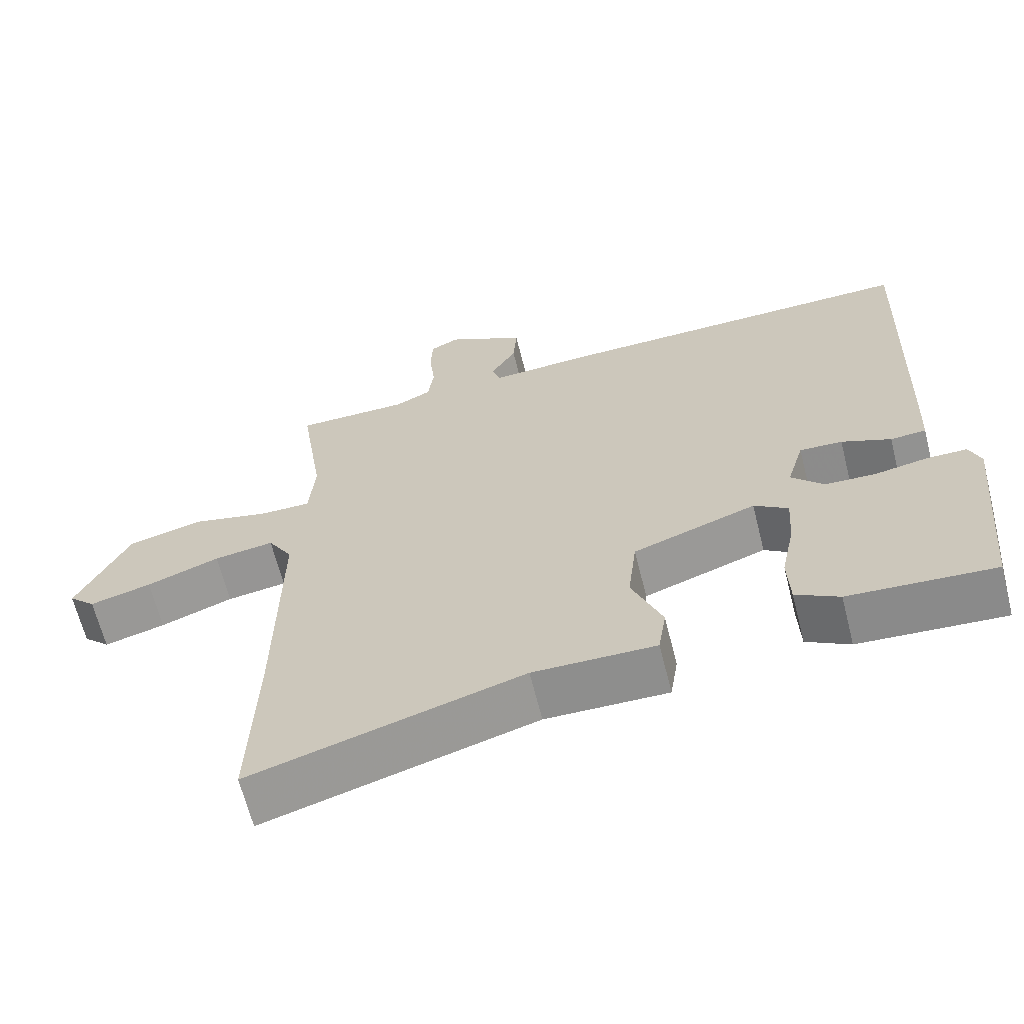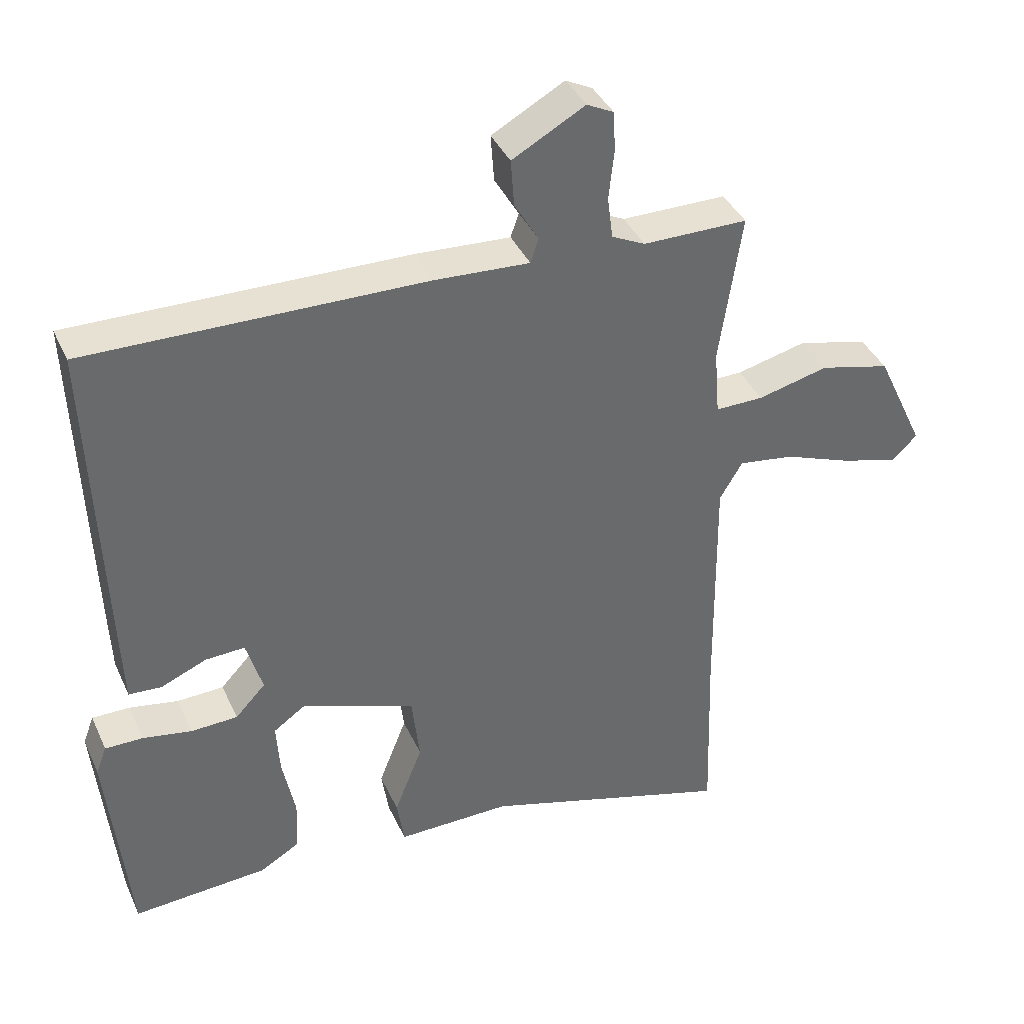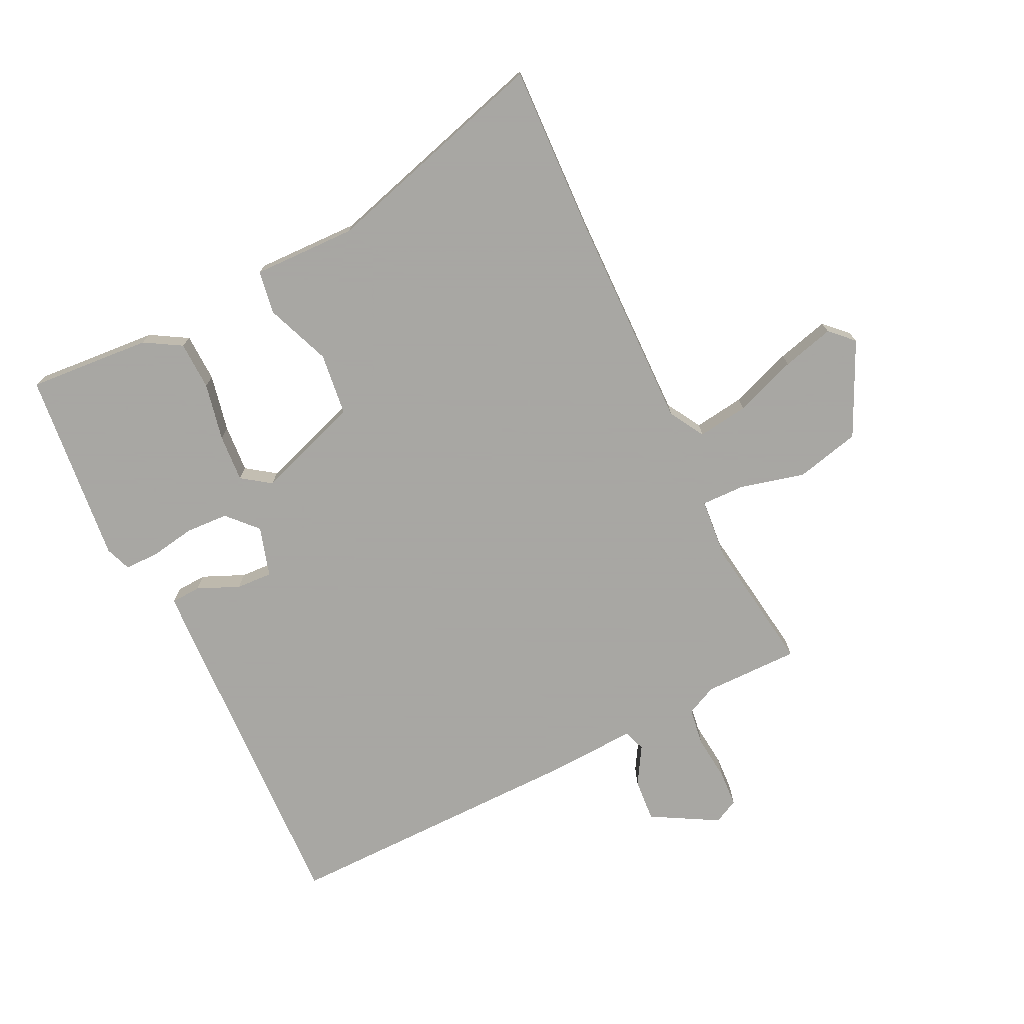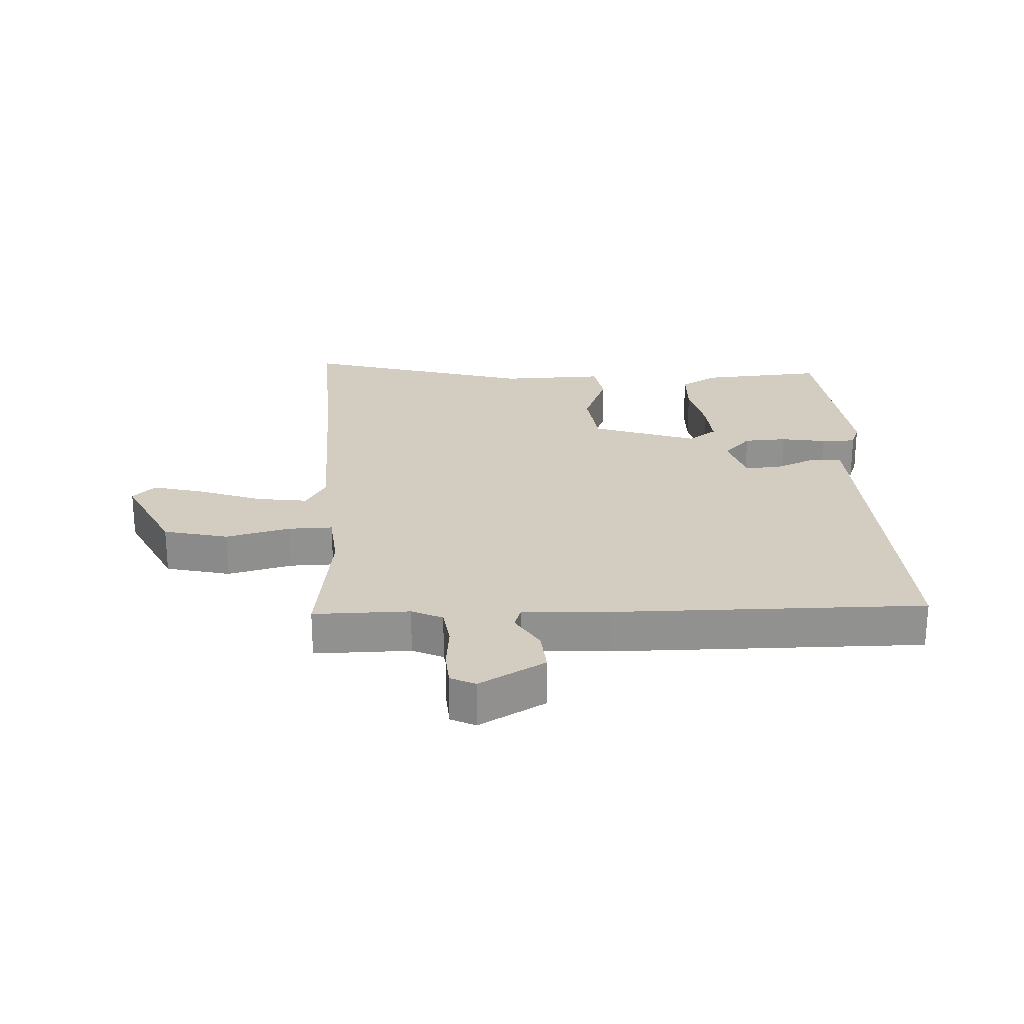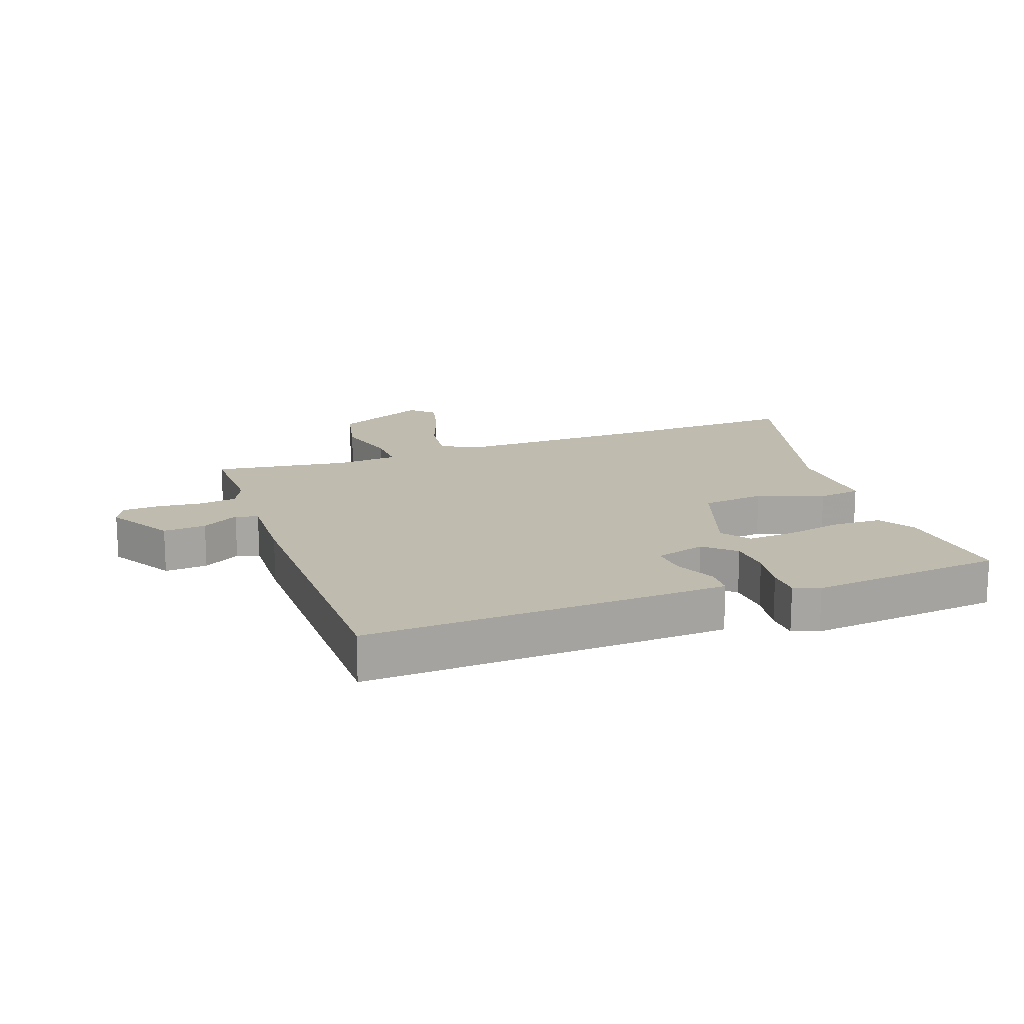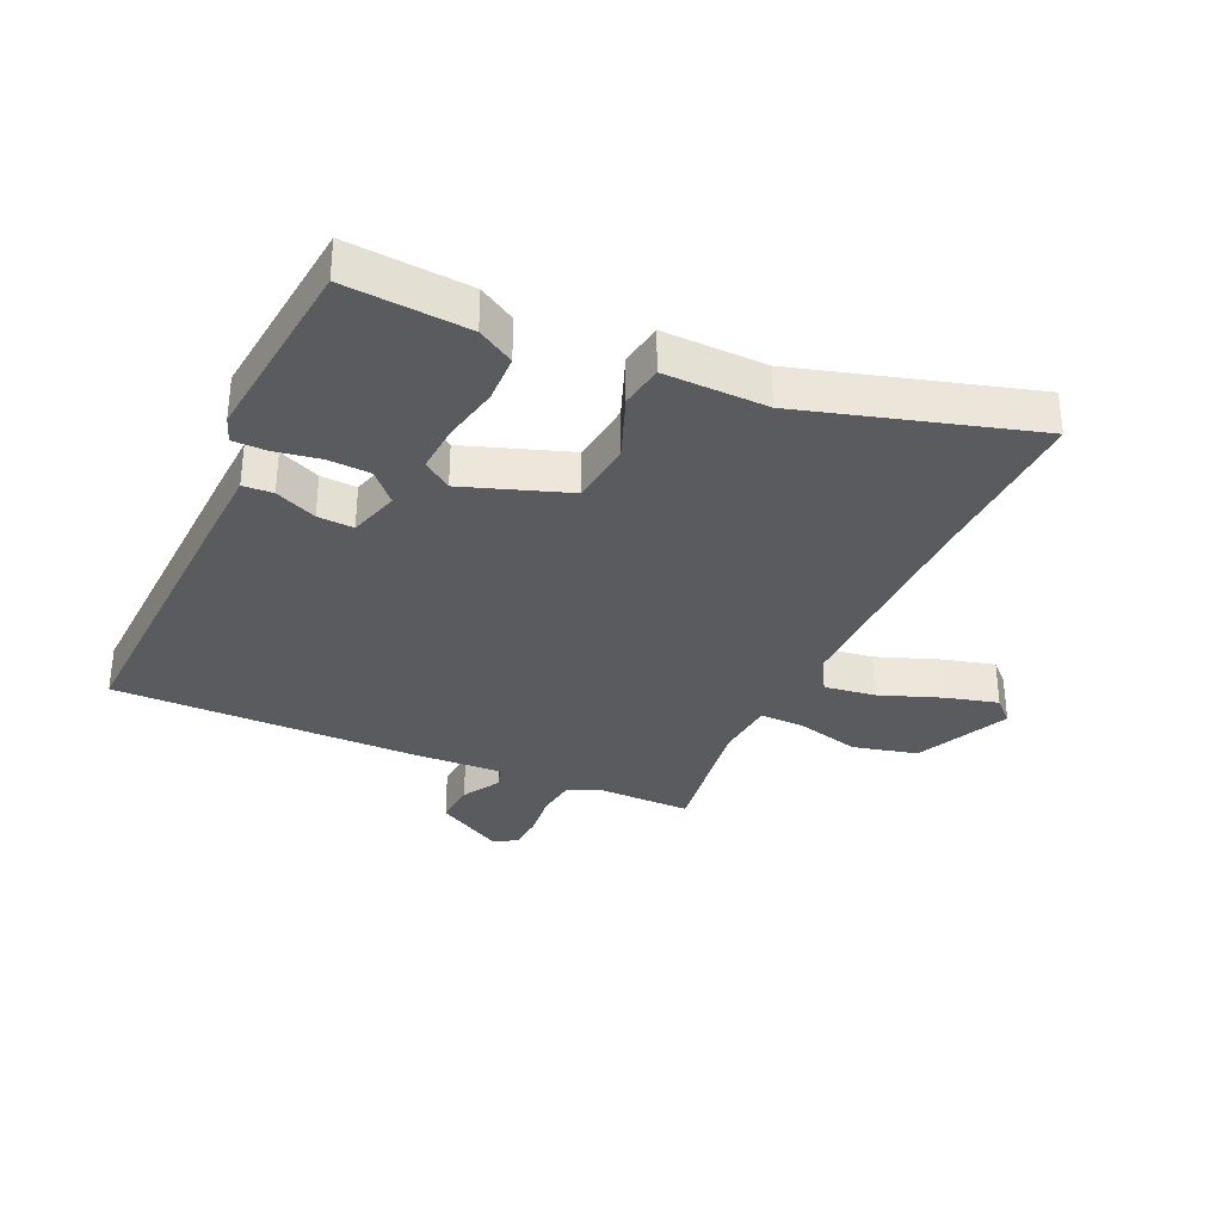
<metadata>
{"format":"obj","ext":"obj","renderer":"f3d","projection":"perspective","resolution":1024,"background":"white","views":[{"elev":-65.1,"azim":14.1,"up":"+Z"},{"elev":38.8,"azim":157.3,"up":"+Z"},{"elev":-74.4,"azim":-154.4,"up":"+Y"},{"elev":24.4,"azim":-3.3,"up":"+Y"},{"elev":16.1,"azim":69.5,"up":"+Y"},{"elev":-33.3,"azim":155.3,"up":"+Y"}]}
</metadata>
<code>
v 0.476 0.07 -0.537
v 0.275 0.07 -0.523
v 0.215 0.07 -0.488
v 0.212 0.07 -0.409
v 0.231 0.07 -0.315
v 0.236 0.07 -0.237
v 0.189 0.07 -0.204
v 0.019 0.07 -0.264
v 0.007 0.07 -0.367
v 0.049 0.07 -0.473
v 0.038 0.07 -0.544
v -0.131 0.07 -0.541
v -0.505 0.07 -0.651
v -0.496 0.07 -0.377
v -0.492 0.07 -0.016
v -0.526 0.07 0.041
v -0.609 0.07 0.029
v -0.71 0.07 -0.009
v -0.795 0.07 -0.032
v -0.832 0.07 0.004
v -0.76 0.07 0.157
v -0.655 0.07 0.183
v -0.55 0.07 0.157
v -0.478 0.07 0.156
v -0.47 0.07 0.255
v -0.503 0.07 0.478
v -0.347 0.07 0.478
v -0.297 0.07 0.502
v -0.289 0.07 0.564
v -0.297 0.07 0.638
v -0.294 0.07 0.697
v -0.254 0.07 0.717
v -0.146 0.07 0.657
v -0.151 0.07 0.587
v -0.187 0.07 0.526
v -0.175 0.07 0.49
v -0.033 0.07 0.498
v 0.469 0.07 0.505
v 0.451 0.07 0.006
v 0.447 0.07 -0.087
v 0.398 0.07 -0.09
v 0.33 0.07 -0.061
v 0.271 0.07 -0.058
v 0.247 0.07 -0.14
v 0.292 0.07 -0.188
v 0.362 0.07 -0.191
v 0.435 0.07 -0.178
v 0.491 0.07 -0.178
v 0.507 0.07 -0.22
v 0.476 0 -0.537
v 0.275 0 -0.523
v 0.215 0 -0.488
v 0.212 0 -0.409
v 0.231 0 -0.315
v 0.236 0 -0.237
v 0.189 0 -0.204
v 0.019 0 -0.264
v 0.007 0 -0.367
v 0.049 0 -0.473
v 0.038 0 -0.544
v -0.131 0 -0.541
v -0.505 0 -0.651
v -0.496 0 -0.377
v -0.492 0 -0.016
v -0.526 0 0.041
v -0.609 0 0.029
v -0.71 0 -0.009
v -0.795 0 -0.032
v -0.832 0 0.004
v -0.76 0 0.157
v -0.655 0 0.183
v -0.55 0 0.157
v -0.478 0 0.156
v -0.47 0 0.255
v -0.503 0 0.478
v -0.347 0 0.478
v -0.297 0 0.502
v -0.289 0 0.564
v -0.297 0 0.638
v -0.294 0 0.697
v -0.254 0 0.717
v -0.146 0 0.657
v -0.151 0 0.587
v -0.187 0 0.526
v -0.175 0 0.49
v -0.033 0 0.498
v 0.469 0 0.505
v 0.451 0 0.006
v 0.447 0 -0.087
v 0.398 0 -0.09
v 0.33 0 -0.061
v 0.271 0 -0.058
v 0.247 0 -0.14
v 0.292 0 -0.188
v 0.362 0 -0.191
v 0.435 0 -0.178
v 0.491 0 -0.178
v 0.507 0 -0.22
f 46 47 48 49
f 45 46 49 1
f 44 45 1 2
f 39 40 41 42
f 39 42 43
f 36 37 38 39
f 36 39 43
f 32 33 34 35
f 32 35 36
f 29 30 31 32
f 28 29 32 36
f 27 28 36 43
f 25 26 27 43
f 20 21 22 23
f 20 23 24
f 17 18 19 20
f 16 17 20 24
f 15 16 24
f 14 15 24
f 12 13 14 24
f 9 10 11 12
f 8 9 12 24
f 7 8 24 25
f 2 3 4 5
f 44 2 5 6
f 7 25 43 44
f 6 7 44
f 98 97 96 95
f 50 98 95 94
f 51 50 94 93
f 91 90 89 88
f 92 91 88
f 88 87 86 85
f 92 88 85
f 84 83 82 81
f 85 84 81
f 81 80 79 78
f 85 81 78 77
f 92 85 77 76
f 92 76 75 74
f 72 71 70 69
f 73 72 69
f 69 68 67 66
f 73 69 66 65
f 73 65 64
f 73 64 63
f 73 63 62 61
f 61 60 59 58
f 73 61 58 57
f 74 73 57 56
f 54 53 52 51
f 55 54 51 93
f 93 92 74 56
f 93 56 55
f 1 50 51 2
f 2 51 52 3
f 3 52 53 4
f 4 53 54 5
f 5 54 55 6
f 6 55 56 7
f 7 56 57 8
f 8 57 58 9
f 9 58 59 10
f 10 59 60 11
f 11 60 61 12
f 12 61 62 13
f 13 62 63 14
f 14 63 64 15
f 15 64 65 16
f 16 65 66 17
f 17 66 67 18
f 18 67 68 19
f 19 68 69 20
f 20 69 70 21
f 21 70 71 22
f 22 71 72 23
f 23 72 73 24
f 24 73 74 25
f 25 74 75 26
f 26 75 76 27
f 27 76 77 28
f 28 77 78 29
f 29 78 79 30
f 30 79 80 31
f 31 80 81 32
f 32 81 82 33
f 33 82 83 34
f 34 83 84 35
f 35 84 85 36
f 36 85 86 37
f 37 86 87 38
f 38 87 88 39
f 39 88 89 40
f 40 89 90 41
f 41 90 91 42
f 42 91 92 43
f 43 92 93 44
f 44 93 94 45
f 45 94 95 46
f 46 95 96 47
f 47 96 97 48
f 48 97 98 49
f 49 98 50 1

</code>
